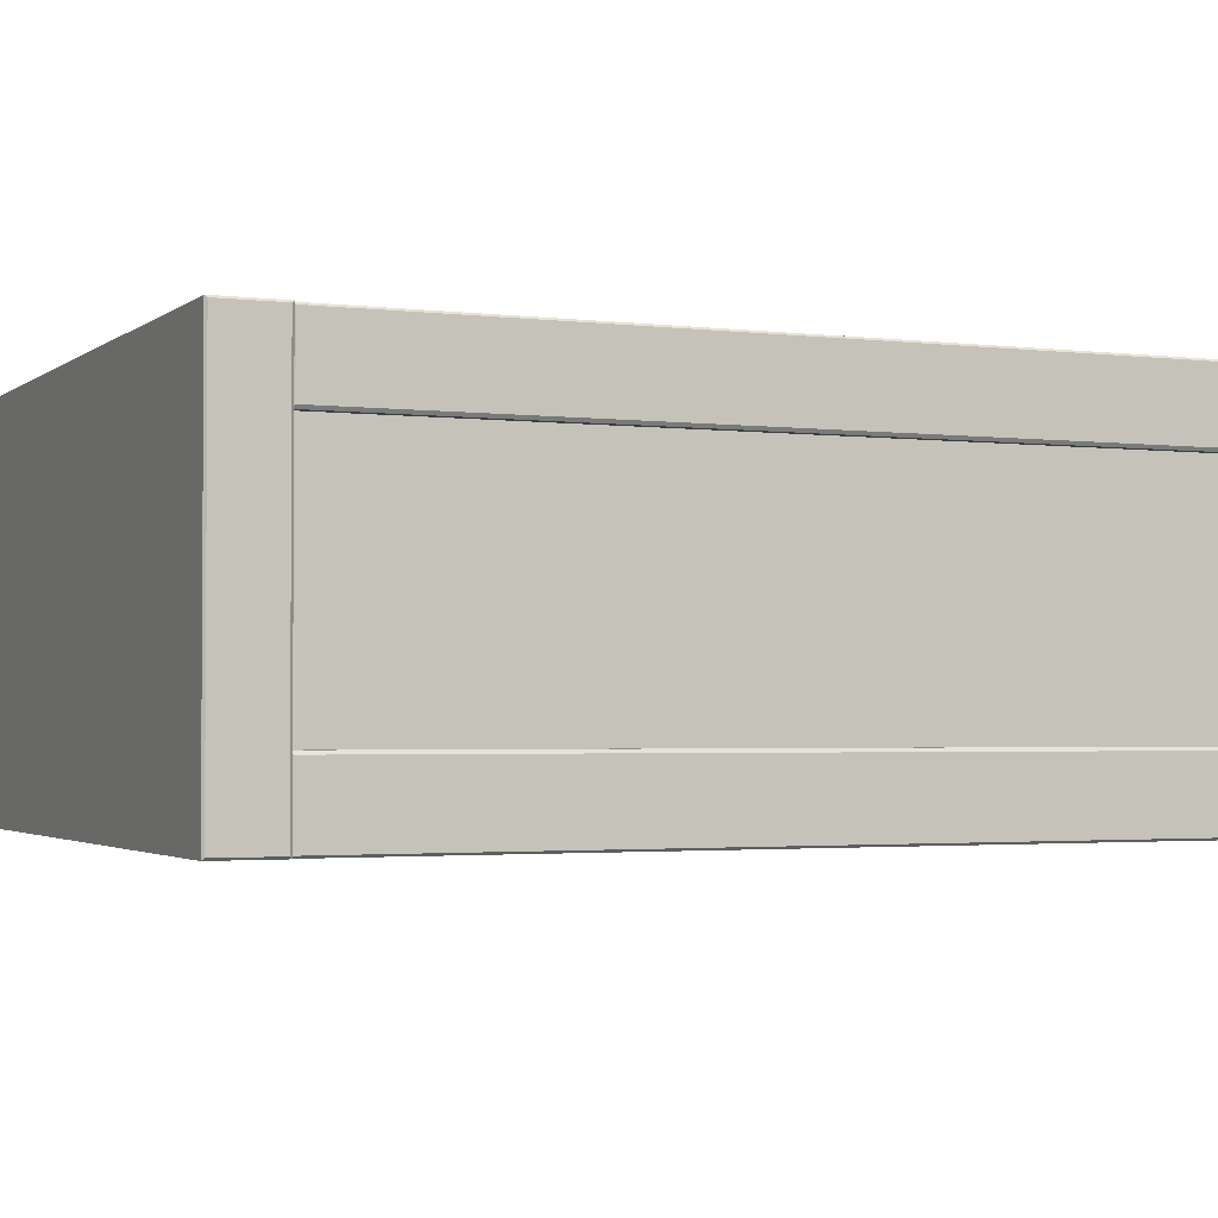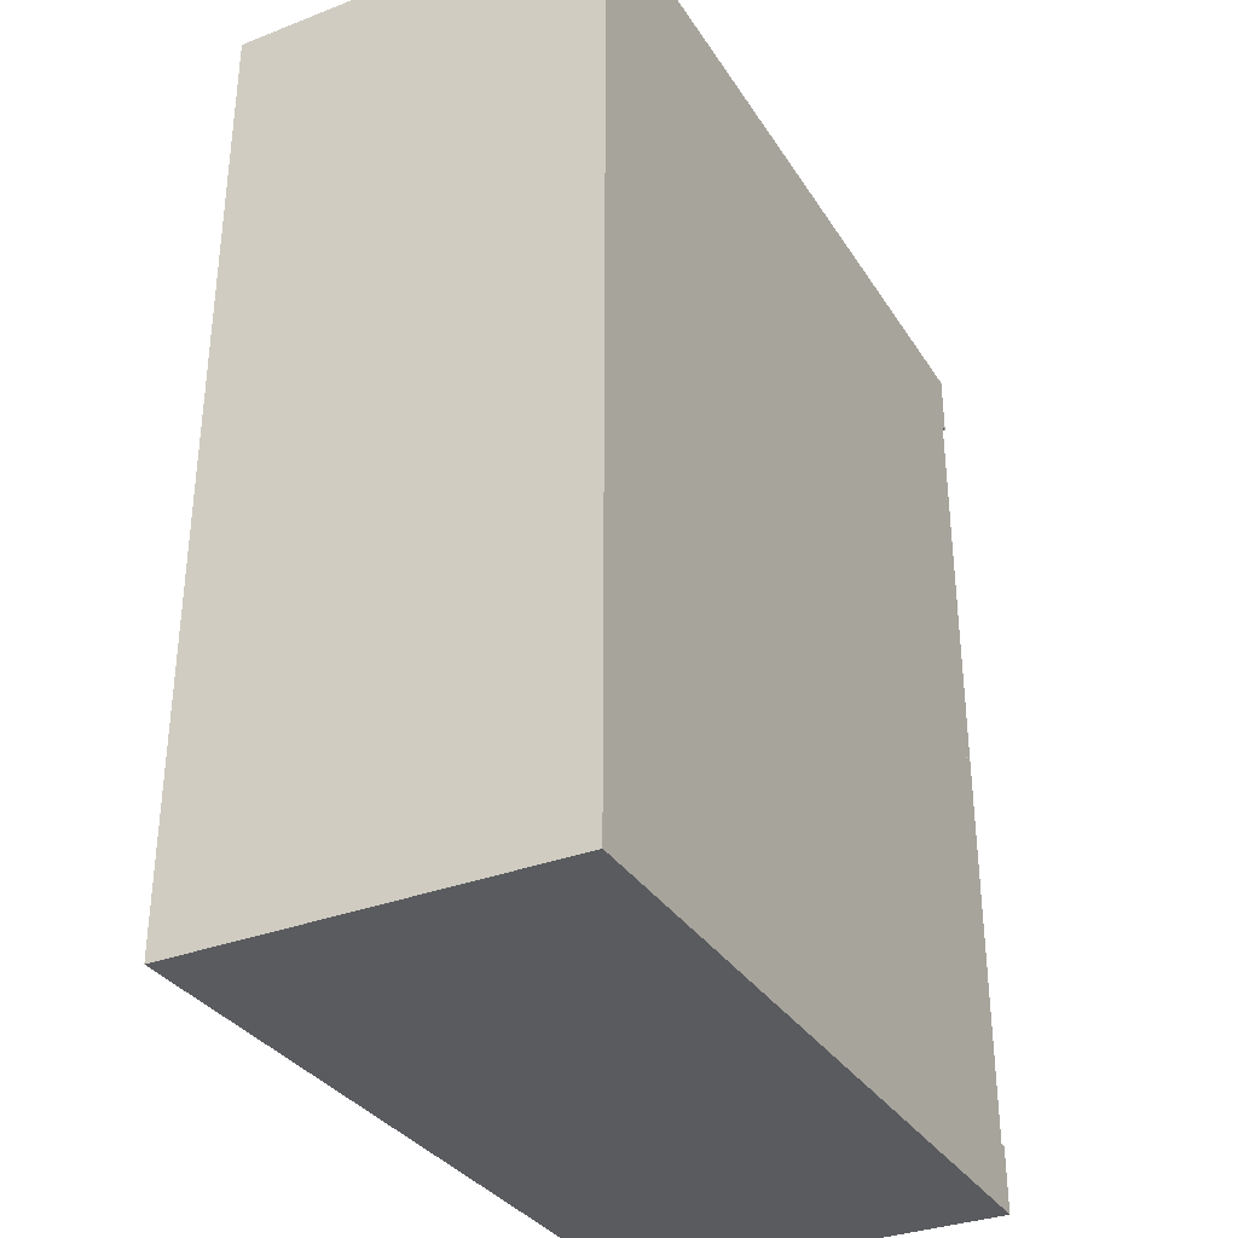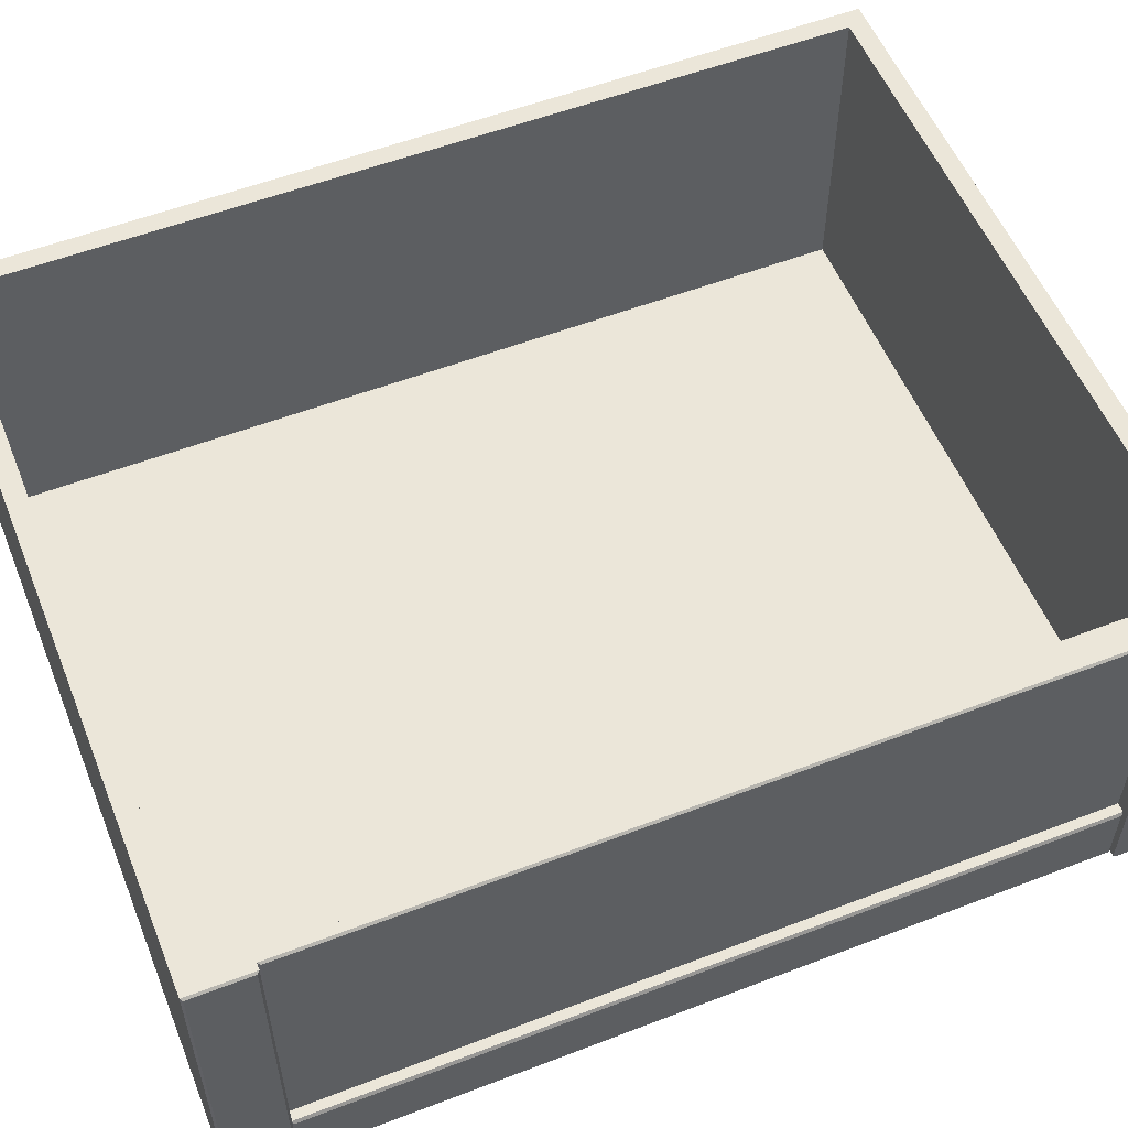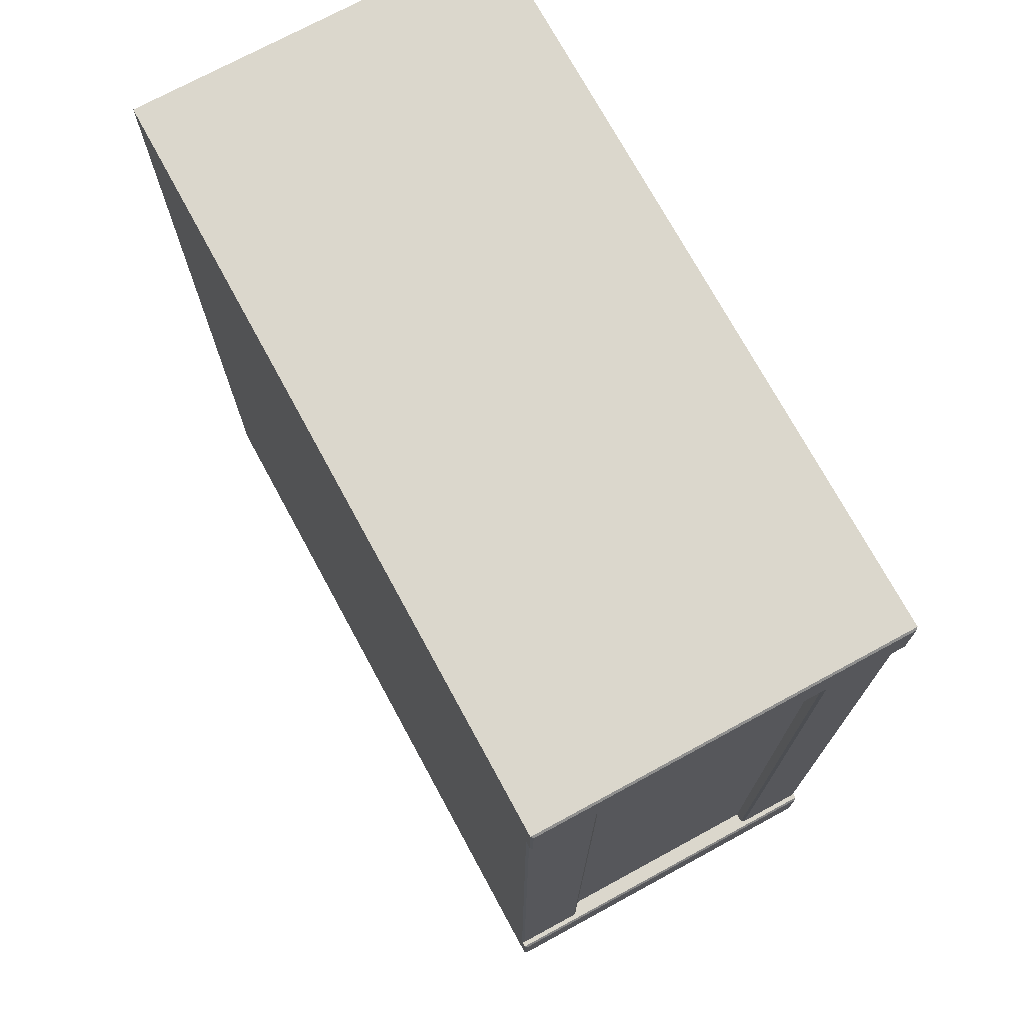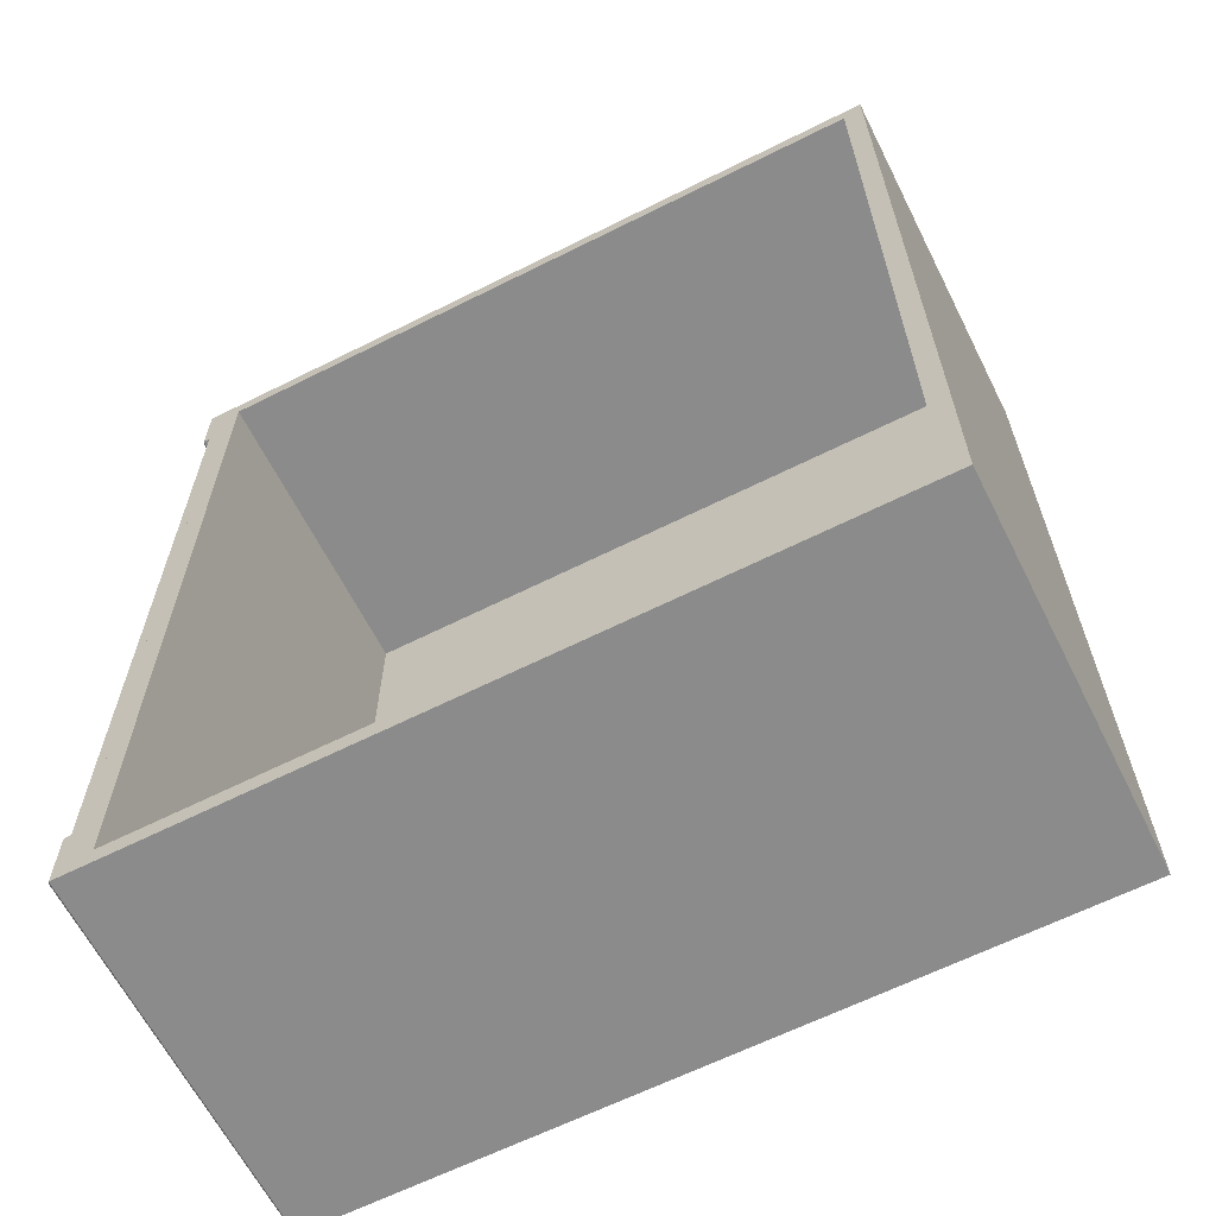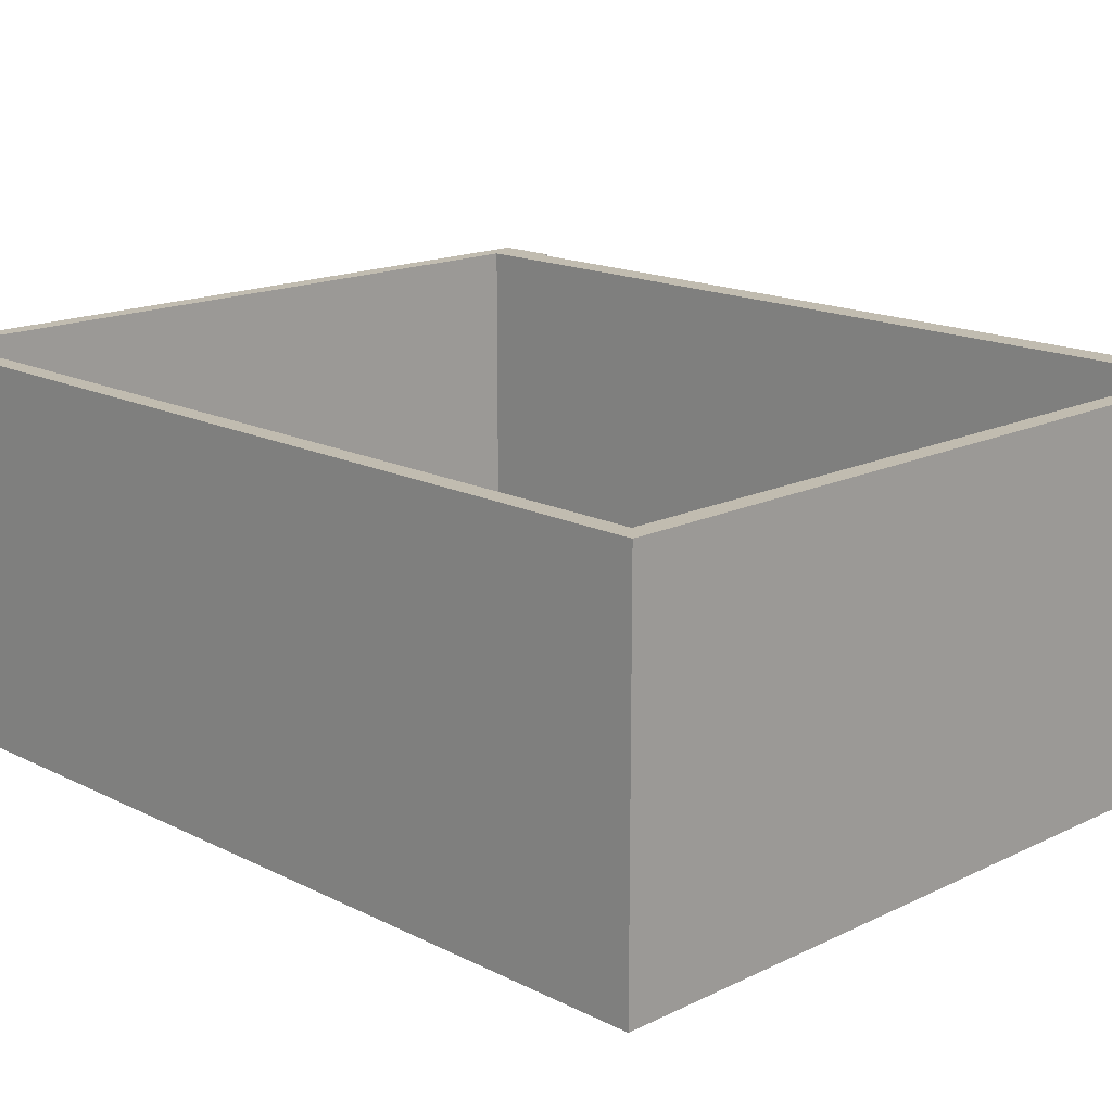
<metadata>
{"format":"obj","ext":"obj","renderer":"f3d","projection":"perspective","resolution":1024,"background":"white","views":[{"elev":-2.3,"azim":66.1,"up":"+Y"},{"elev":-33.3,"azim":-62.2,"up":"+Z"},{"elev":55.4,"azim":68.0,"up":"+Y"},{"elev":73.1,"azim":61.5,"up":"+Z"},{"elev":-63.8,"azim":-153.2,"up":"+Z"},{"elev":16.4,"azim":-44.5,"up":"+Y"}]}
</metadata>
<code>
v 48.21 48.5 62.4
v 48.21 43.39 62.4
v 48.21 48.5 6.407
v 48.21 43.39 6.407
v 48.21 27.26 62.4
v 48.21 22.15 62.4
v 48.21 27.26 6.407
v 48.21 22.15 6.407
v 48.21 48.5 66.81
v 48.21 22.15 66.81
v 48.21 22.15 66.81
v 48.21 22.15 1.995
v 48.21 48.5 66.81
v 48.21 48.5 1.995
v -3.815 48.5 66.81
v -3.815 48.5 1.995
v -3.815 22.15 66.81
v -3.815 22.15 1.995
v 48.21 48.5 1.995
v 48.21 22.15 1.995
v 49.01 43.61 6.573
v 48.87 43.39 6.407
v 49.01 48.36 6.573
v 48.87 48.5 6.407
v 49.01 48.36 62.24
v 48.87 48.5 62.4
v 49.01 43.61 62.24
v 48.87 43.39 62.4
v 49.01 22.29 6.573
v 48.87 22.15 6.407
v 49.01 27.03 6.573
v 48.87 27.26 6.407
v 49.01 27.03 62.24
v 48.87 27.26 62.4
v 49.01 22.29 62.24
v 48.87 22.15 62.4
v 49.48 22.29 66.67
v 49.34 22.15 66.81
v 49.48 22.29 62.57
v 49.34 22.15 62.4
v 49.48 48.36 66.67
v 49.34 48.5 66.81
v 49.48 48.36 62.57
v 49.34 48.5 62.4
v 49.48 22.29 2.136
v 49.34 22.15 1.995
v 49.48 22.29 6.241
v 49.34 22.15 6.407
v 49.48 48.36 2.136
v 49.34 48.5 1.995
v 49.48 48.36 6.241
v 49.34 48.5 6.407
v 46.84 48.5 65.44
v 46.84 48.5 3.368
v -2.442 48.5 3.368
v -2.442 48.5 65.44
v 46.84 25.92 65.44
v 46.84 25.92 3.368
v -2.442 25.92 3.368
v -2.442 25.92 65.44
f 2 1 3 4
f 6 5 7 8
f 9 1 6 10
f 11 12 14 13
f 57 58 59 60
f 15 16 18 17
f 17 18 12 11
f 12 18 16 14
f 17 11 13 15
f 19 20 8 3
f 21 22 24 23
f 22 21 27 28
f 23 24 26 25
f 25 26 28 27
f 29 30 32 31
f 30 29 35 36
f 31 32 34 33
f 33 34 36 35
f 37 38 40 39
f 38 37 41 42
f 39 40 44 43
f 42 41 43 44
f 45 46 50 49
f 46 45 47 48
f 48 47 51 52
f 49 50 52 51
f 21 23 25 27
f 28 26 1 2
f 4 3 24 22
f 24 3 1 26
f 4 22 28 2
f 29 31 33 35
f 36 34 5 6
f 8 7 32 30
f 32 7 5 34
f 8 30 36 6
f 37 39 43 41
f 42 44 1 9
f 10 6 40 38
f 40 6 1 44
f 10 38 42 9
f 45 49 51 47
f 50 19 3 52
f 20 46 48 8
f 48 52 3 8
f 20 19 50 46
f 13 14 54 53
f 14 16 55 54
f 16 15 56 55
f 15 13 53 56
f 53 54 58 57
f 54 55 59 58
f 55 56 60 59
f 56 53 57 60

</code>
